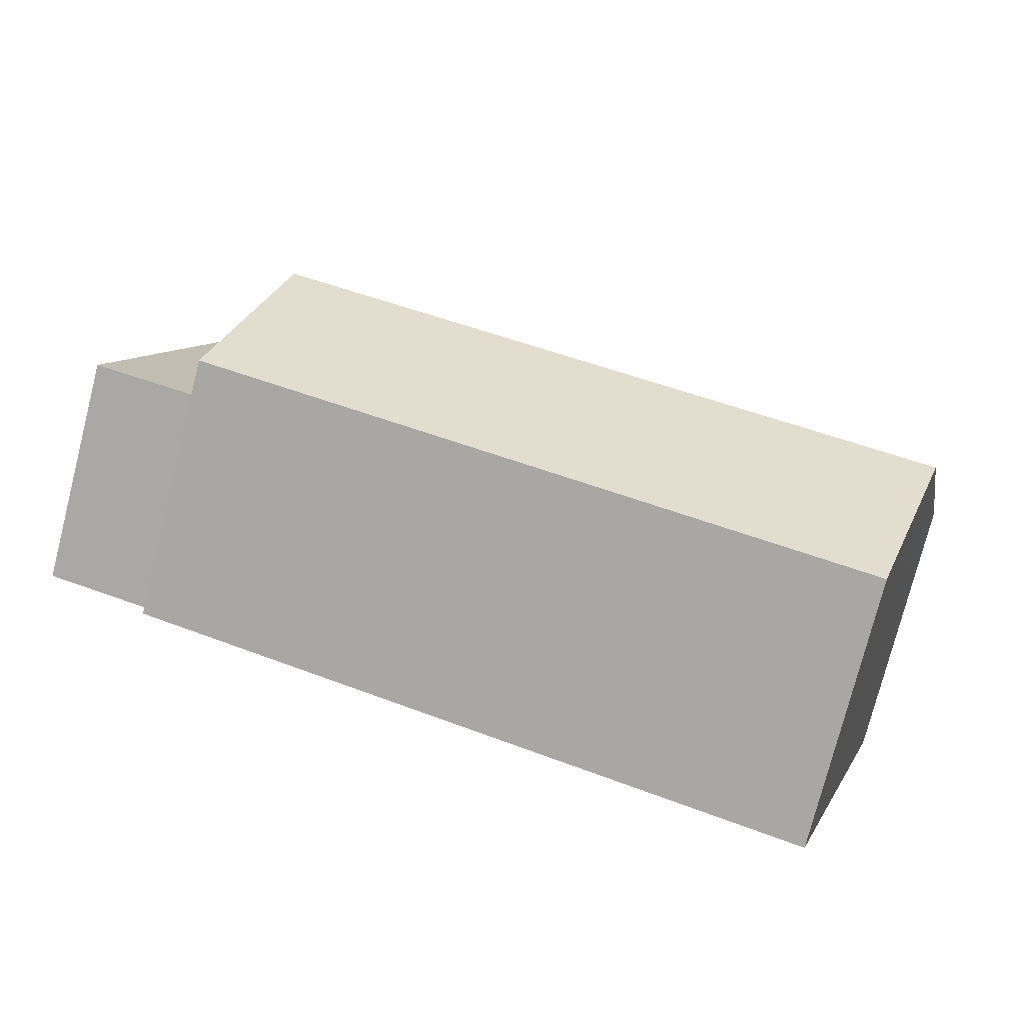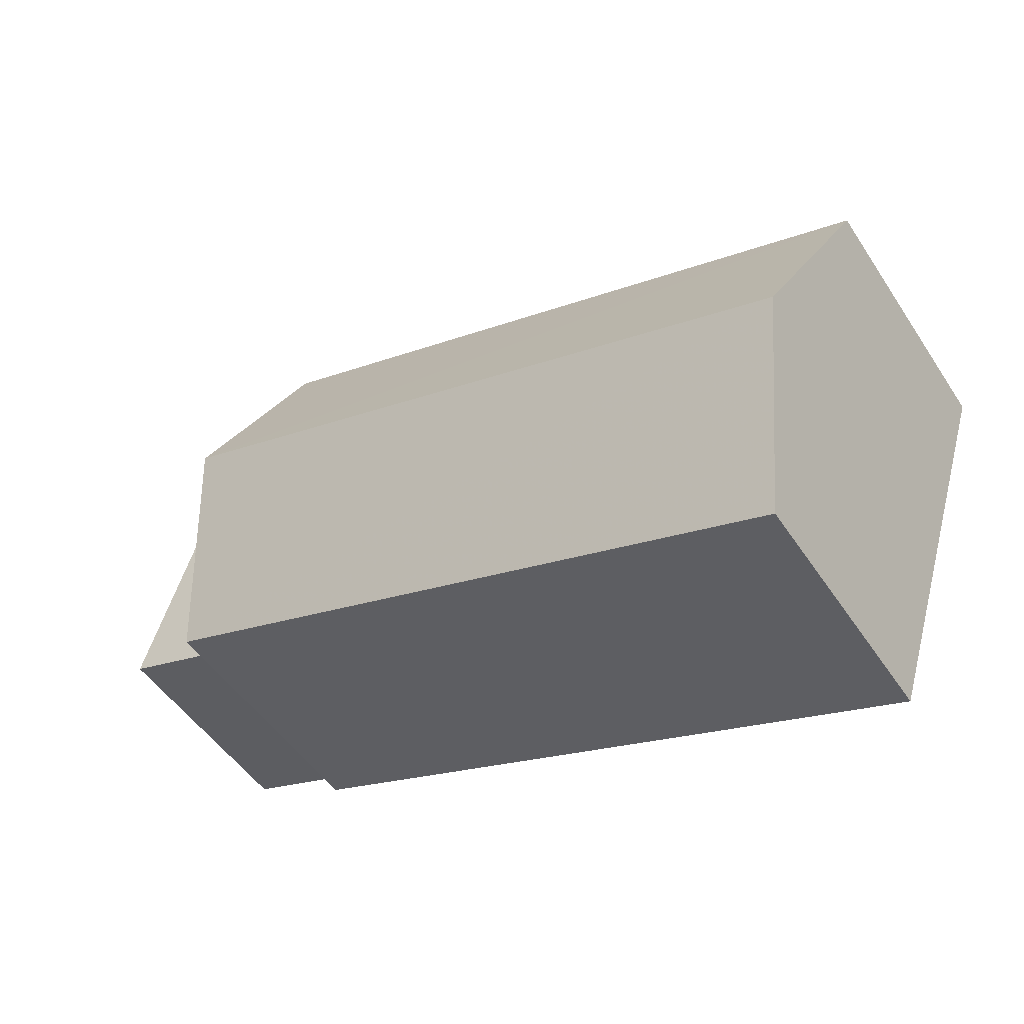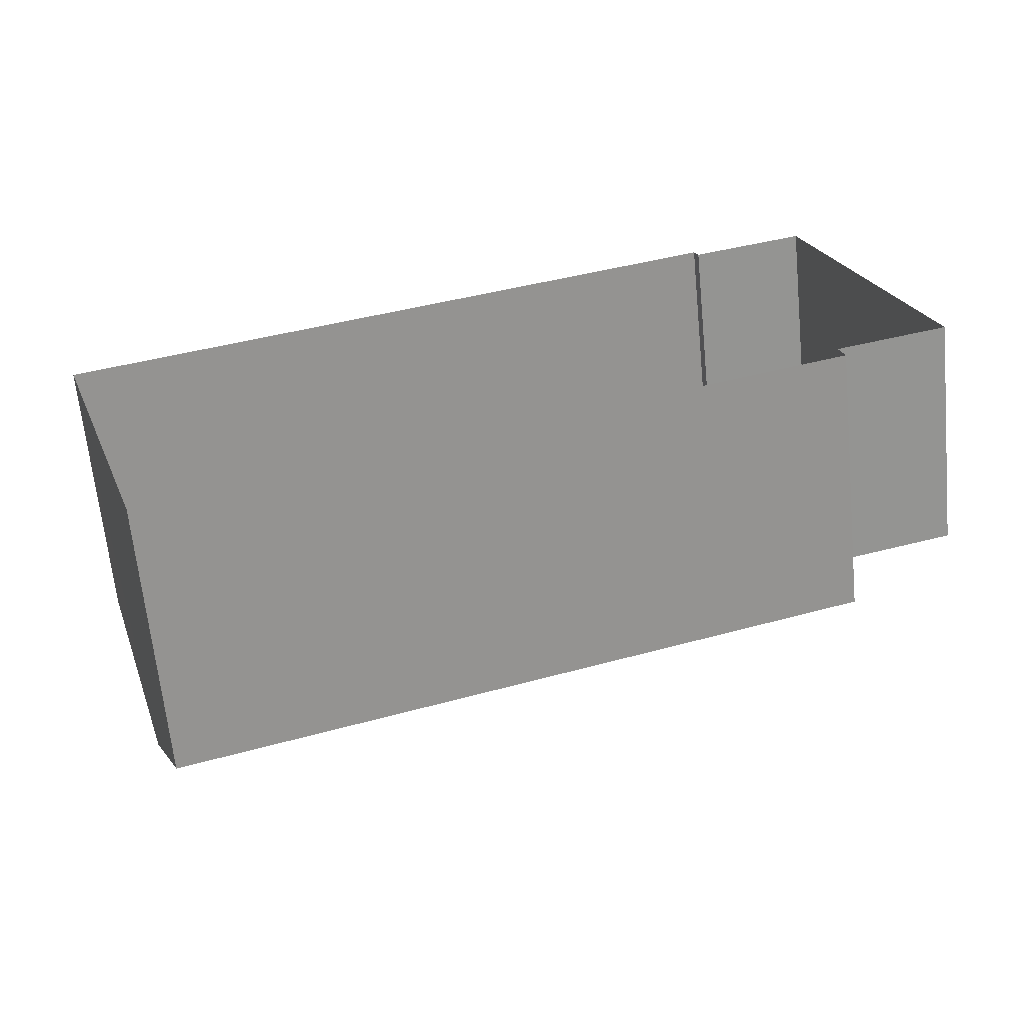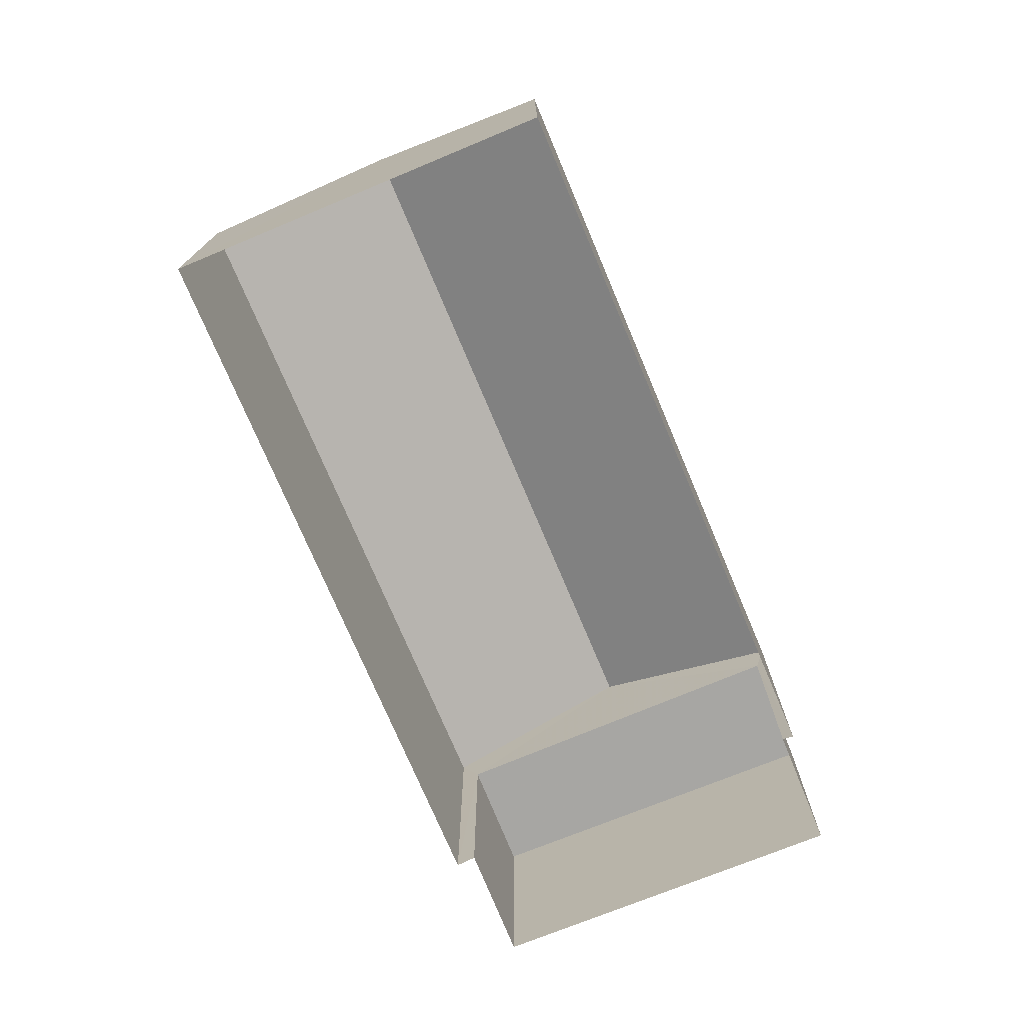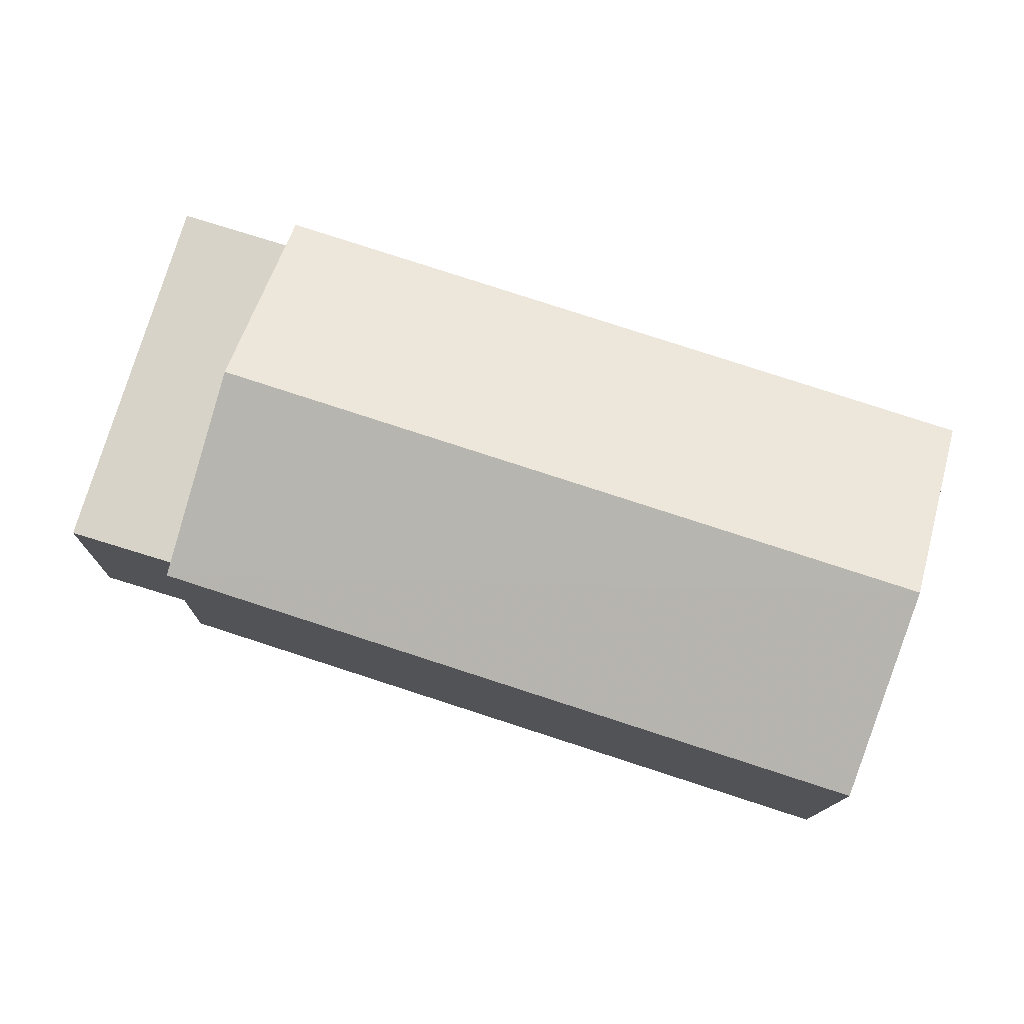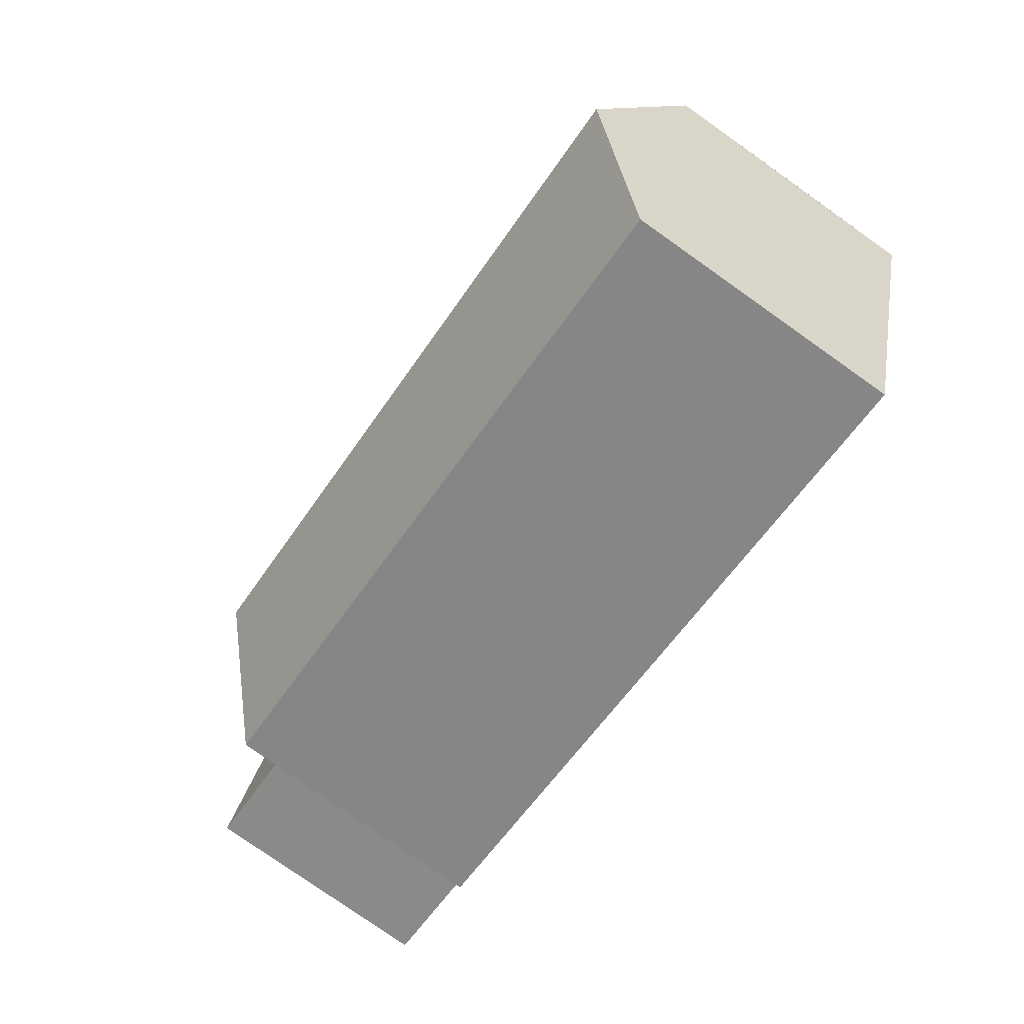
<metadata>
{"format":"obj","ext":"obj","renderer":"f3d","projection":"perspective","resolution":1024,"background":"white","views":[{"elev":-76.4,"azim":-14.2,"up":"+Y"},{"elev":-50.0,"azim":32.2,"up":"+Y"},{"elev":-65.6,"azim":-174.3,"up":"+Y"},{"elev":-74.3,"azim":95.0,"up":"+Z"},{"elev":-13.2,"azim":-1.3,"up":"+Y"},{"elev":-78.9,"azim":54.8,"up":"+Y"}]}
</metadata>
<code>
v -2.251e+05 -1.276e+05 14.03
v -2.251e+05 -1.276e+05 14.03
v -2.251e+05 -1.276e+05 14.03
v -2.251e+05 -1.276e+05 14.03
v -2.251e+05 -1.276e+05 14.03
v -2.251e+05 -1.276e+05 14.03
v -2.251e+05 -1.276e+05 14.03
v -2.251e+05 -1.276e+05 14.03
v -2.251e+05 -1.276e+05 17.14
v -2.251e+05 -1.276e+05 17.14
v -2.251e+05 -1.276e+05 18.06
v -2.251e+05 -1.276e+05 18.06
v -2.251e+05 -1.276e+05 16.67
v -2.251e+05 -1.276e+05 16.67
v -2.251e+05 -1.276e+05 16.67
v -2.251e+05 -1.276e+05 16.67
v -2.251e+05 -1.276e+05 17.14
v -2.251e+05 -1.276e+05 17.14
f 1 2 3
f 3 2 4
f 4 5 6
f 2 7 8
f 5 2 8
f 4 2 5
f 9 10 11
f 12 9 11
f 13 14 15
f 13 16 14
f 17 18 12
f 11 17 12
f 18 1 3
f 18 17 1
f 9 4 6
f 10 9 6
f 16 6 5
f 2 1 13
f 16 13 11
f 10 6 16
f 1 17 13
f 10 16 11
f 13 17 11
f 14 8 7
f 15 14 7
f 18 3 12
f 3 4 12
f 4 9 12
f 5 8 14
f 16 5 14
f 13 15 7
f 2 13 7

</code>
